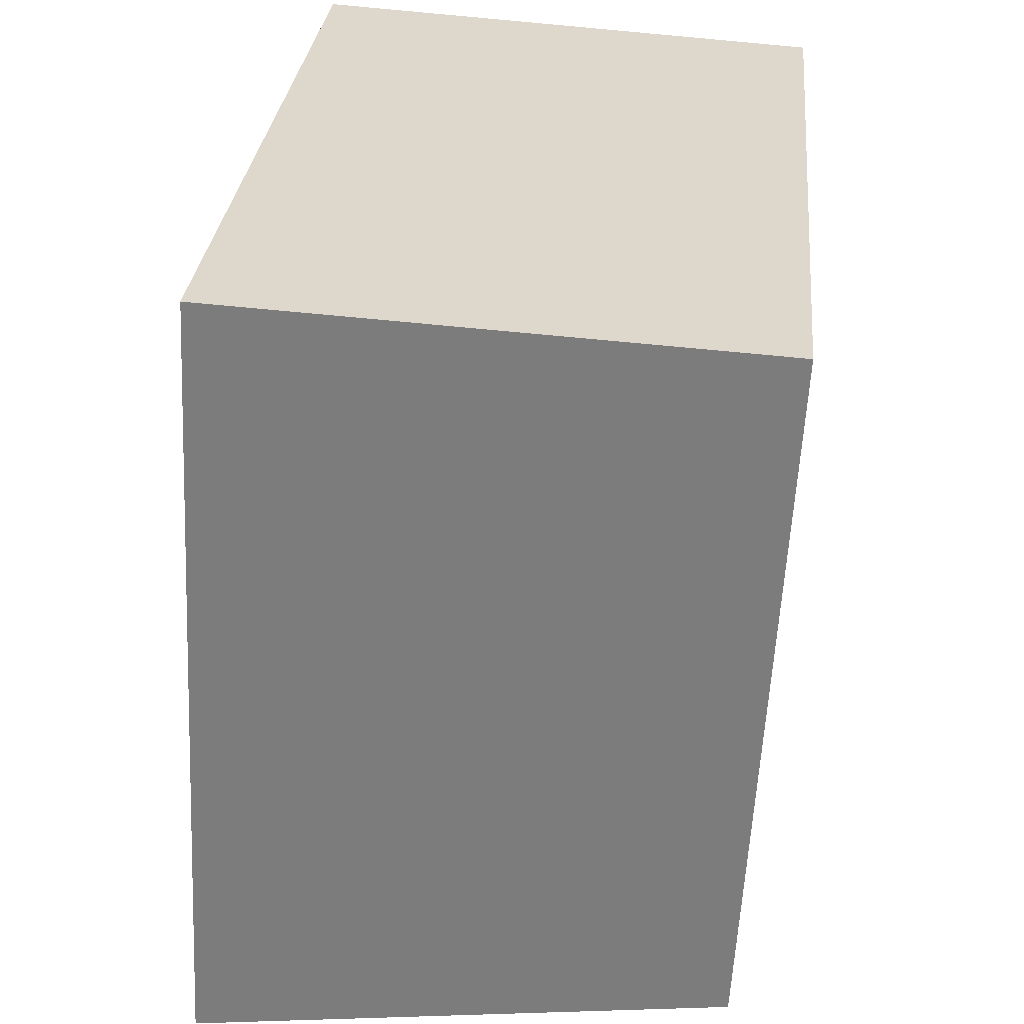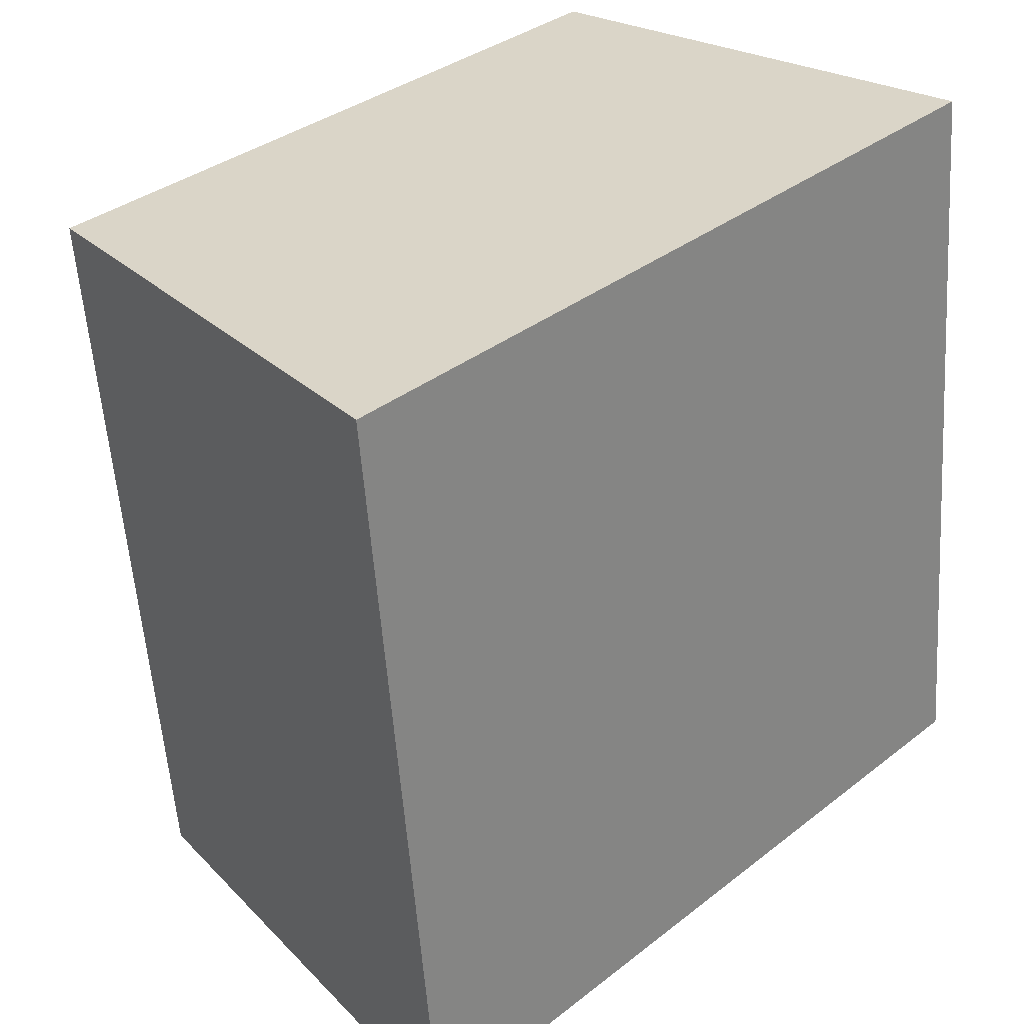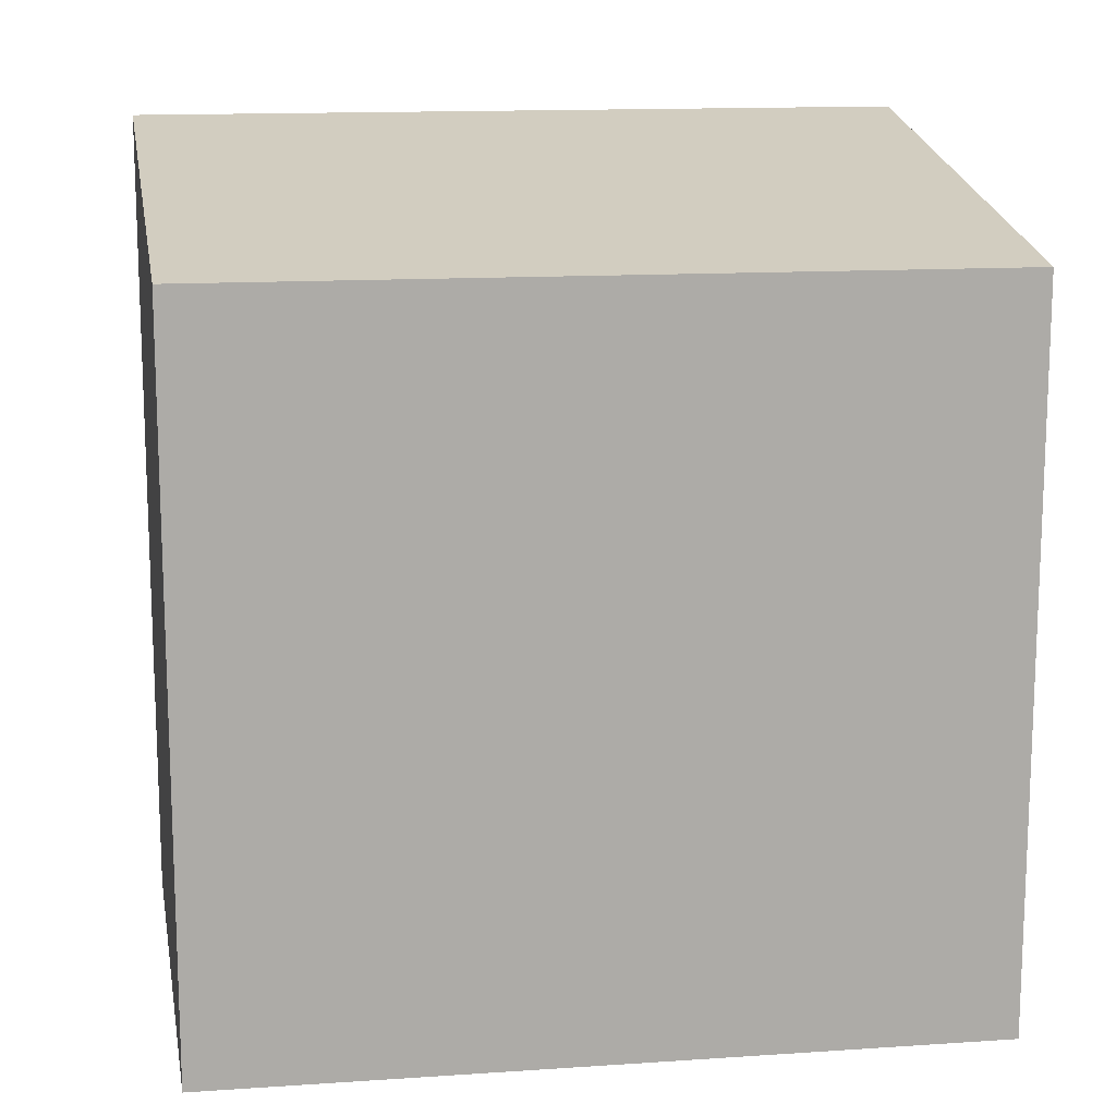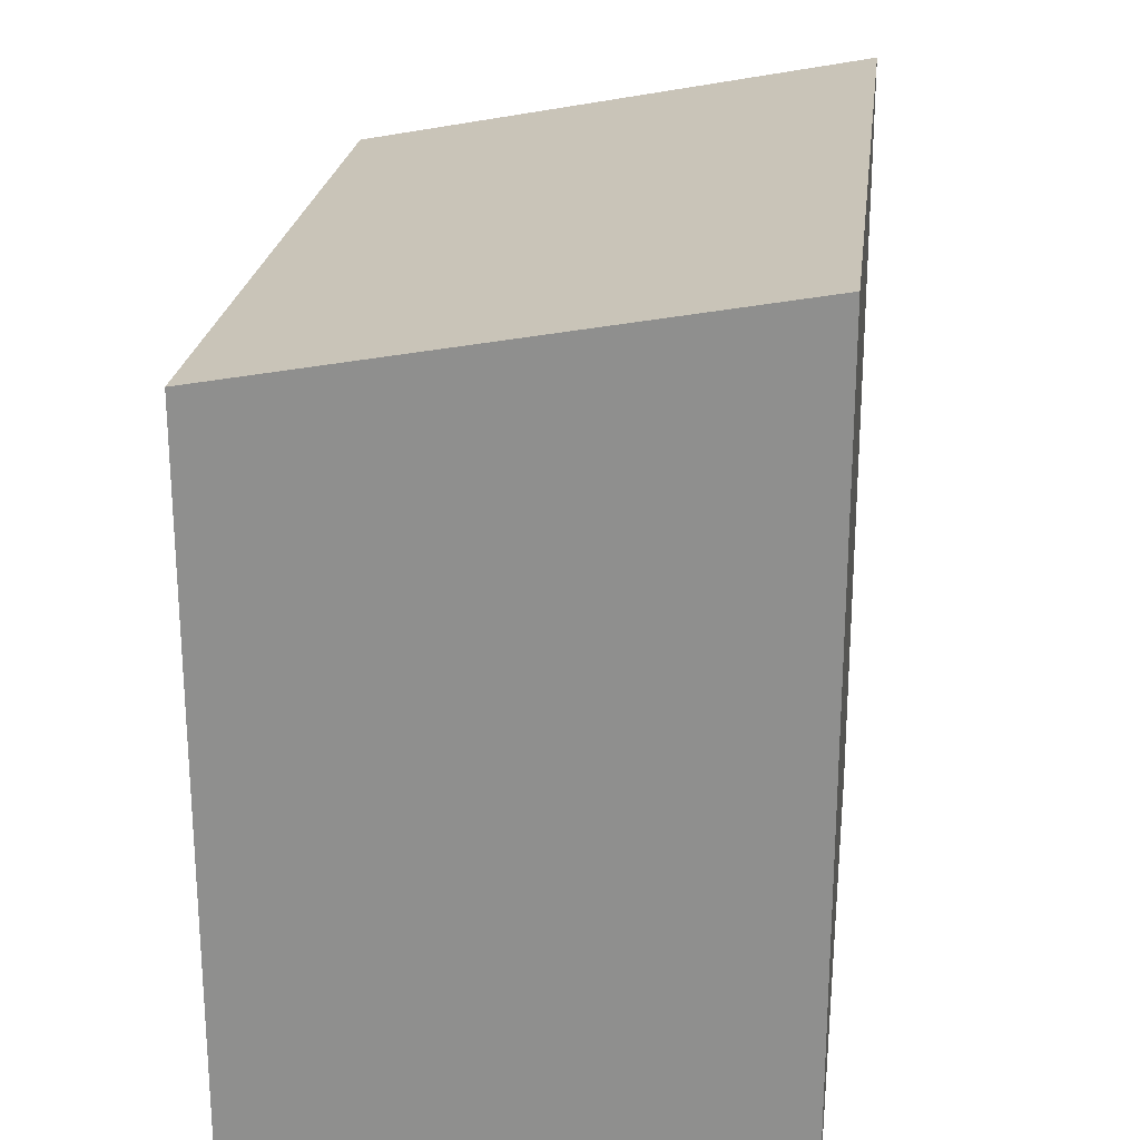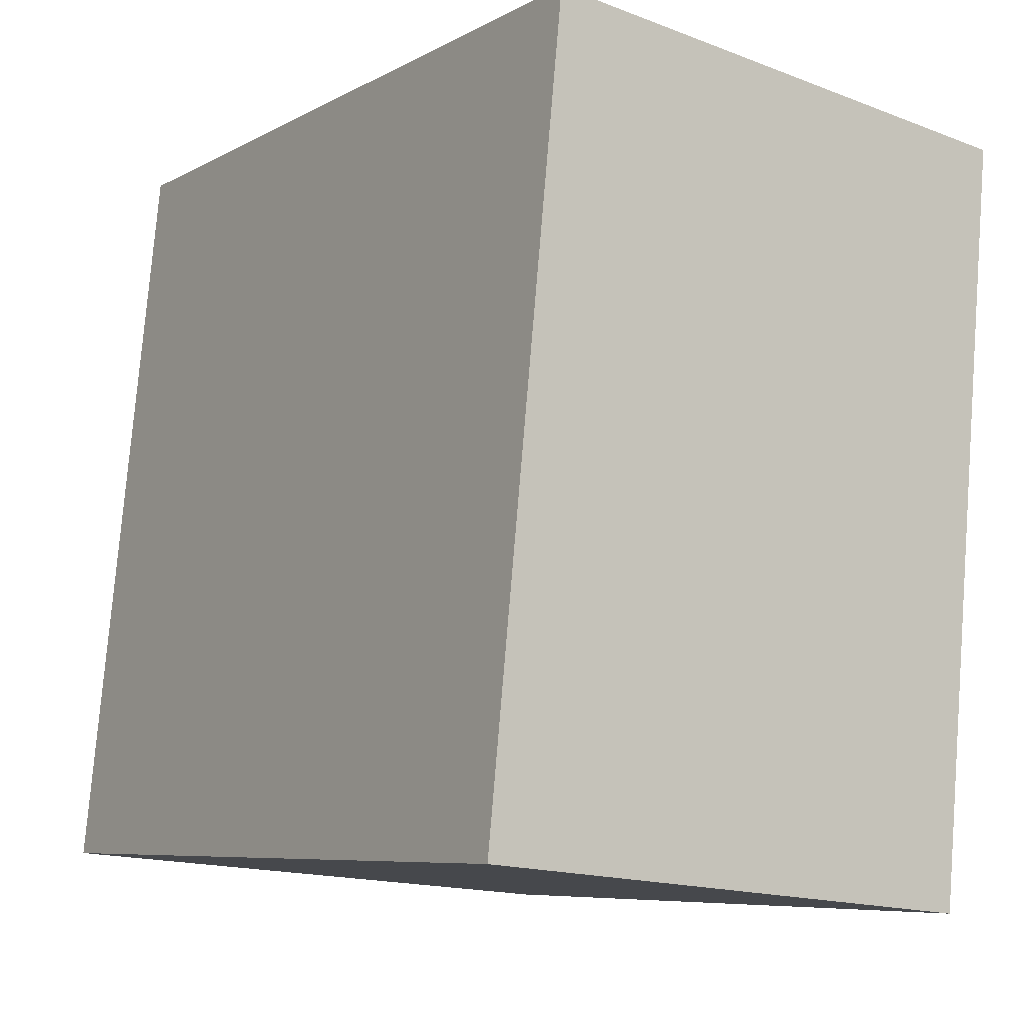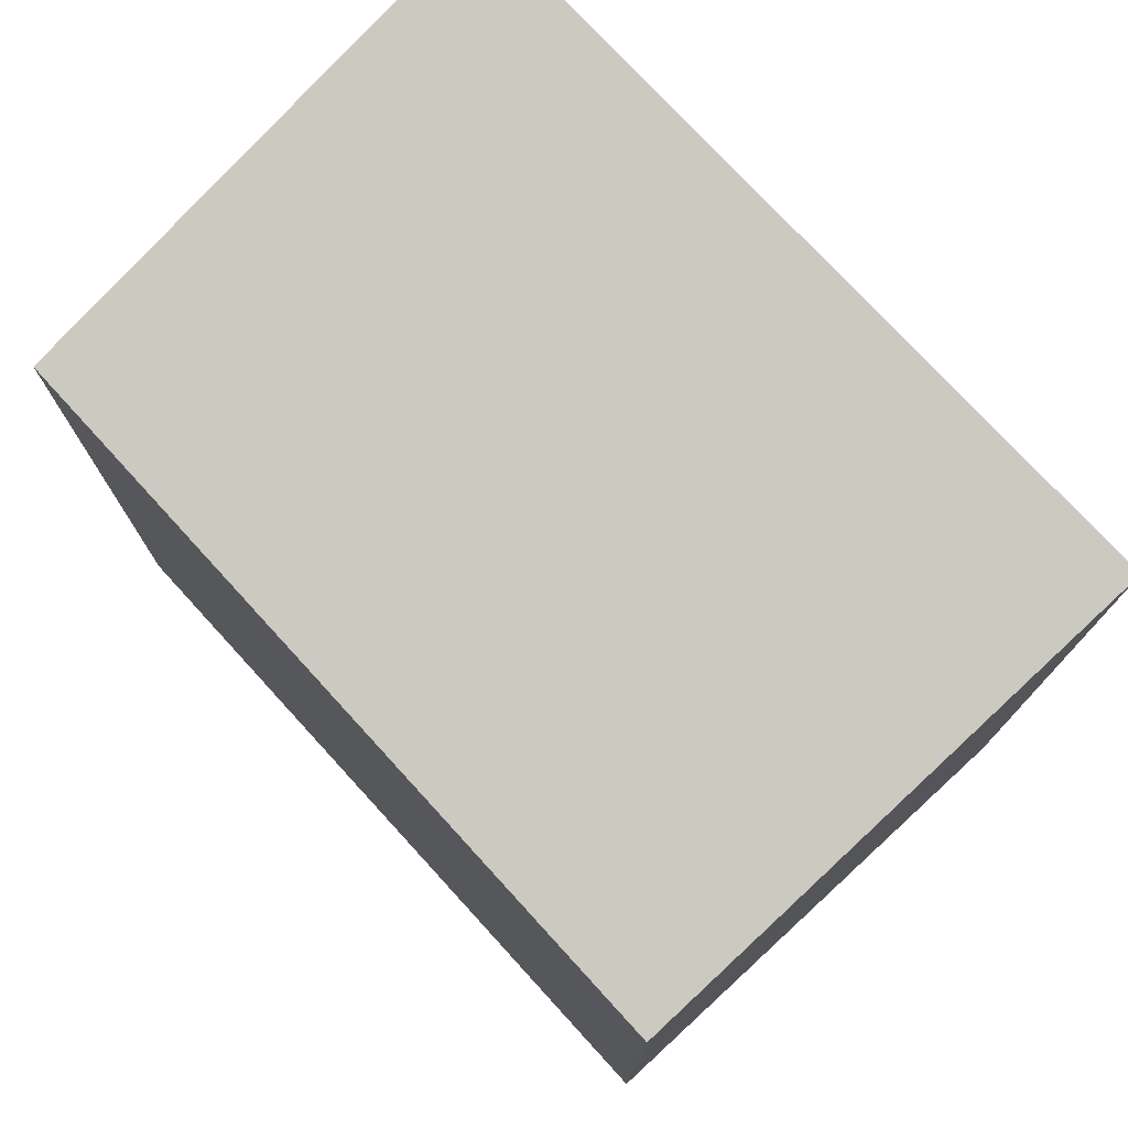
<metadata>
{"format":"obj","ext":"obj","renderer":"f3d","projection":"perspective","resolution":1024,"background":"white","views":[{"elev":-59.2,"azim":-3.0,"up":"+Z"},{"elev":35.8,"azim":-135.5,"up":"+Z"},{"elev":13.9,"azim":86.9,"up":"+Y"},{"elev":23.5,"azim":-167.3,"up":"+Y"},{"elev":-7.4,"azim":-34.2,"up":"+Z"},{"elev":76.3,"azim":143.0,"up":"+Y"}]}
</metadata>
<code>
v  0 4.733 2.898e-16
v  3.504 4.167 4.129
v  3.084 4.161 -0.304
v  0.456 4.733 4.511
v  3.504 -2.528e-16 4.129
v  3.084 1.861e-17 -0.304
v  0 0 0
v  0.456 -2.762e-16 4.511
g defaultobject
f 1 2 3
f 2 1 4
f 5 3 2
f 3 5 6
f 3 7 1
f 7 3 6
f 7 4 1
f 4 7 8
f 8 2 4
f 2 8 5
f 5 7 6
f 7 5 8

</code>
